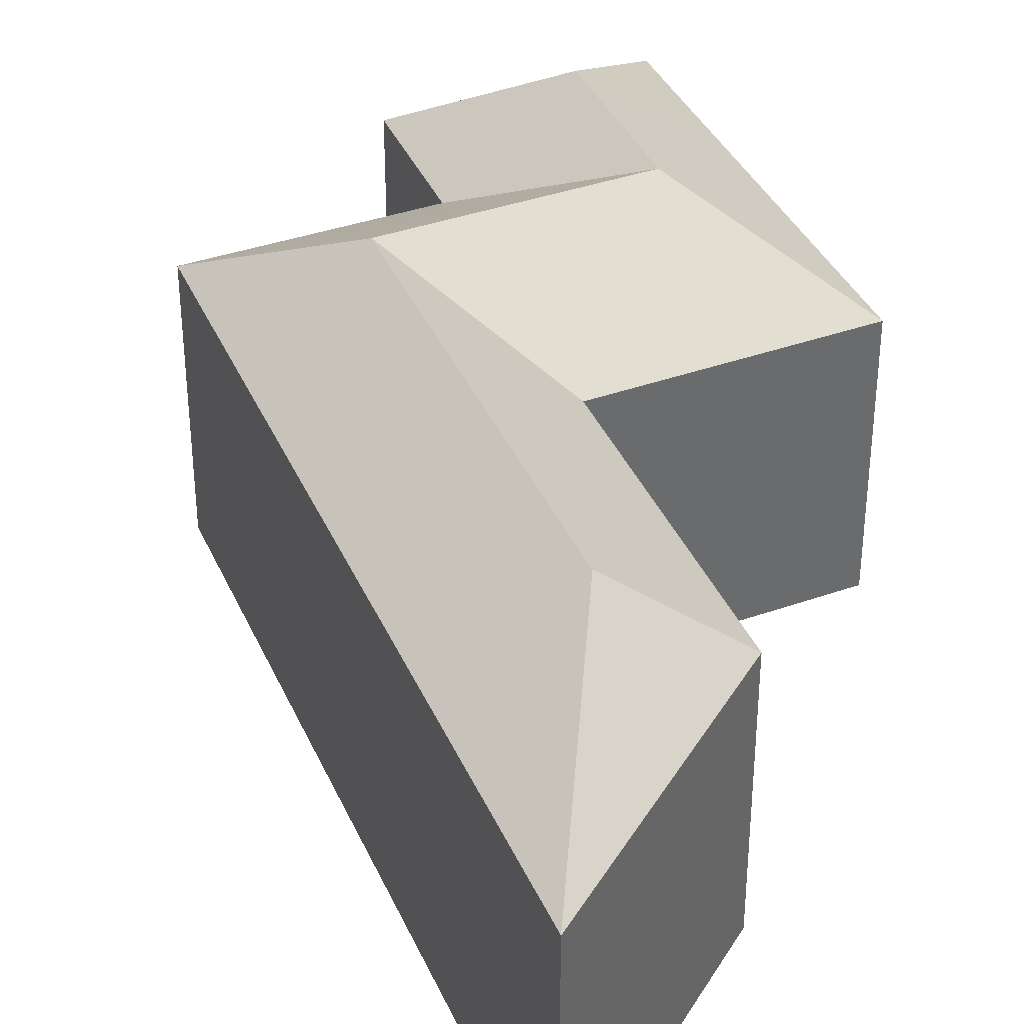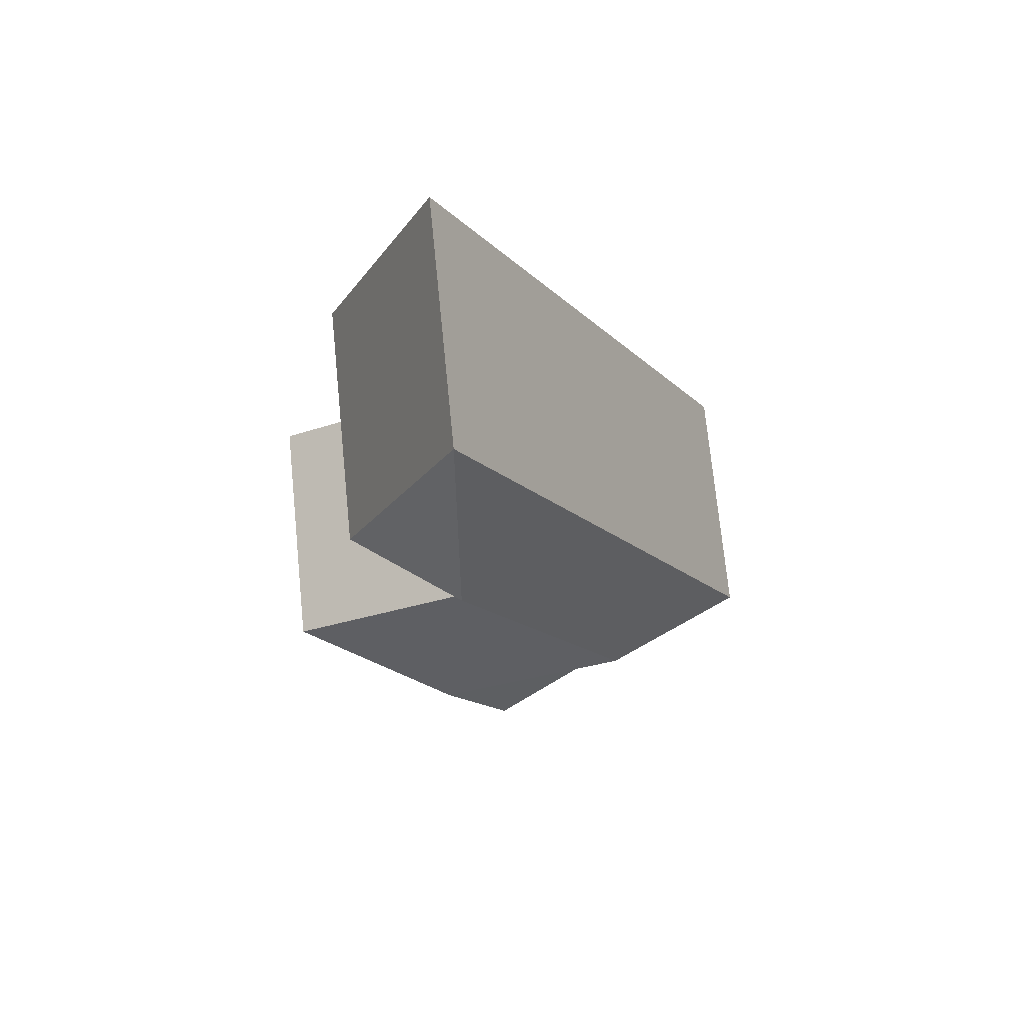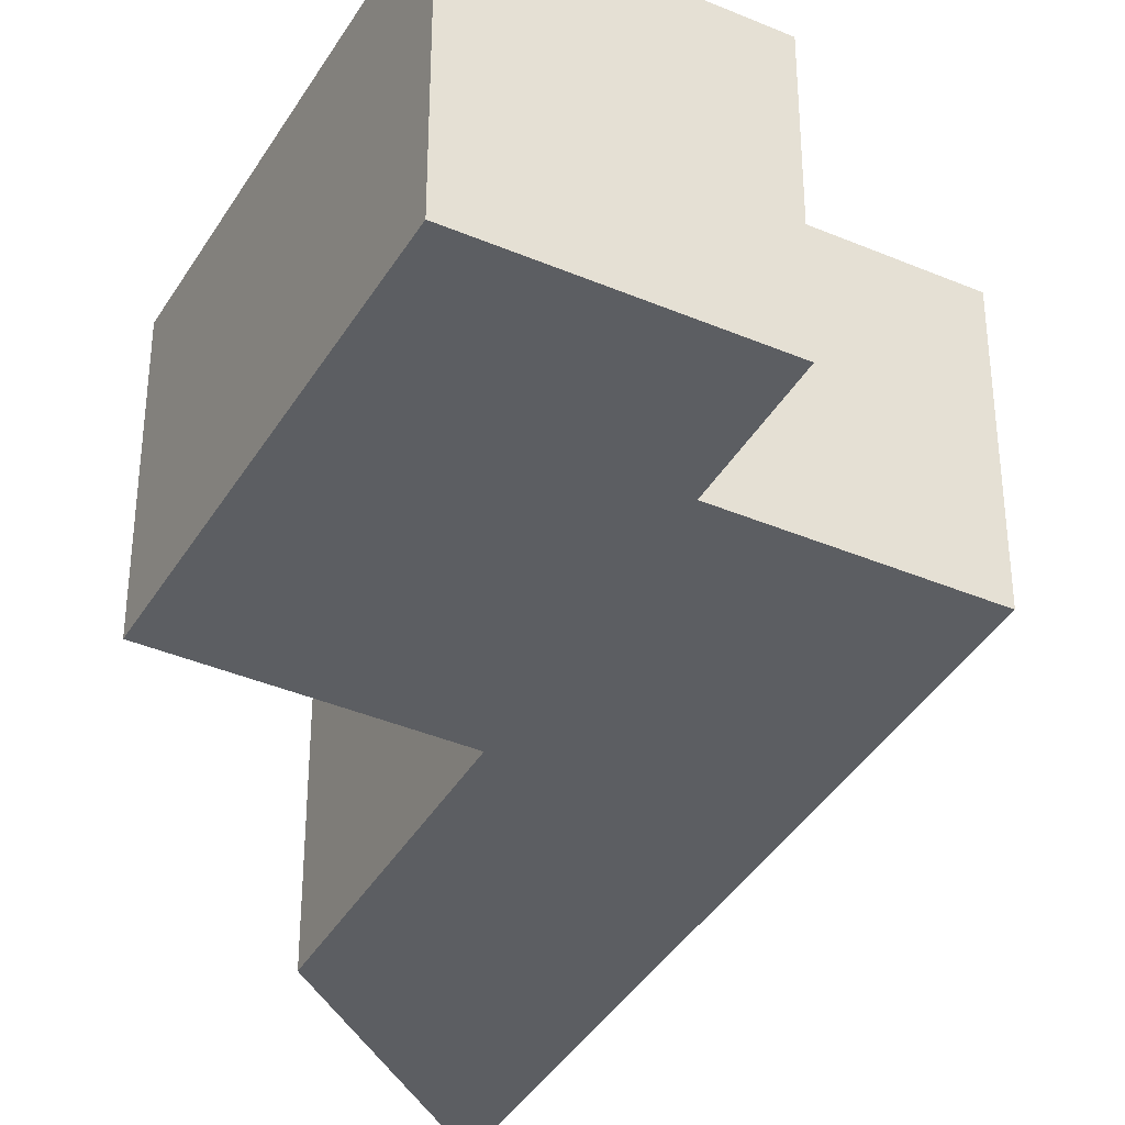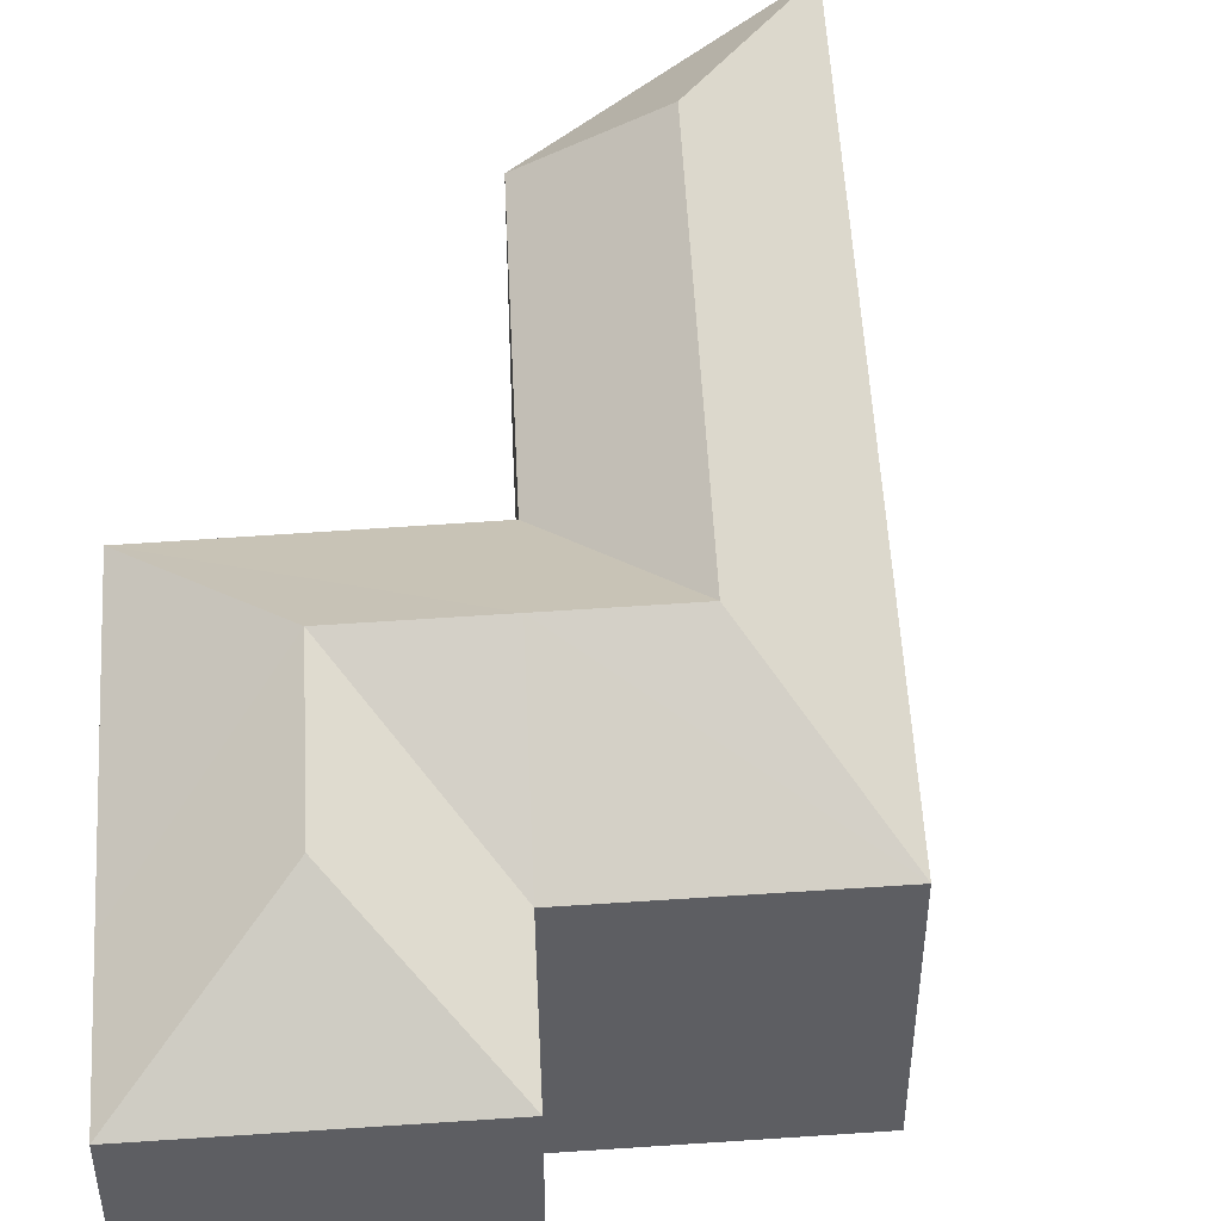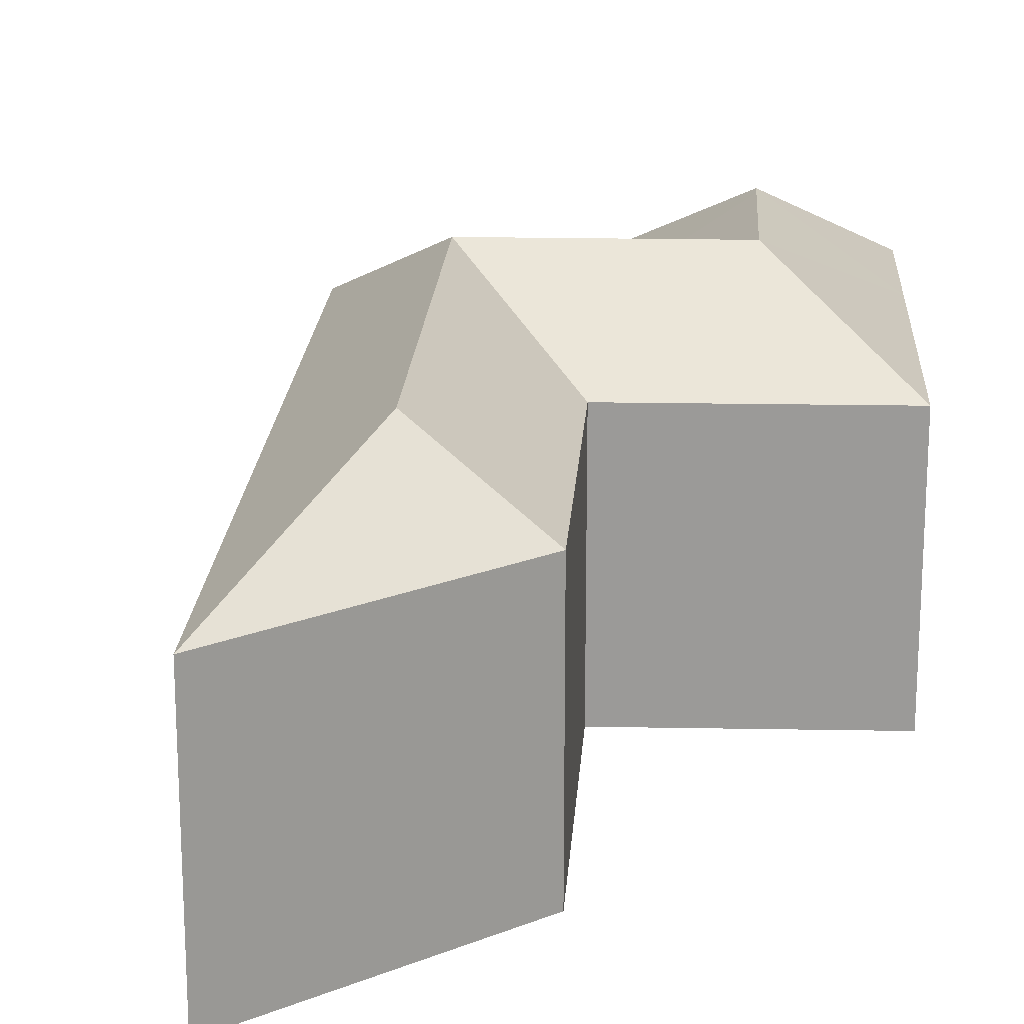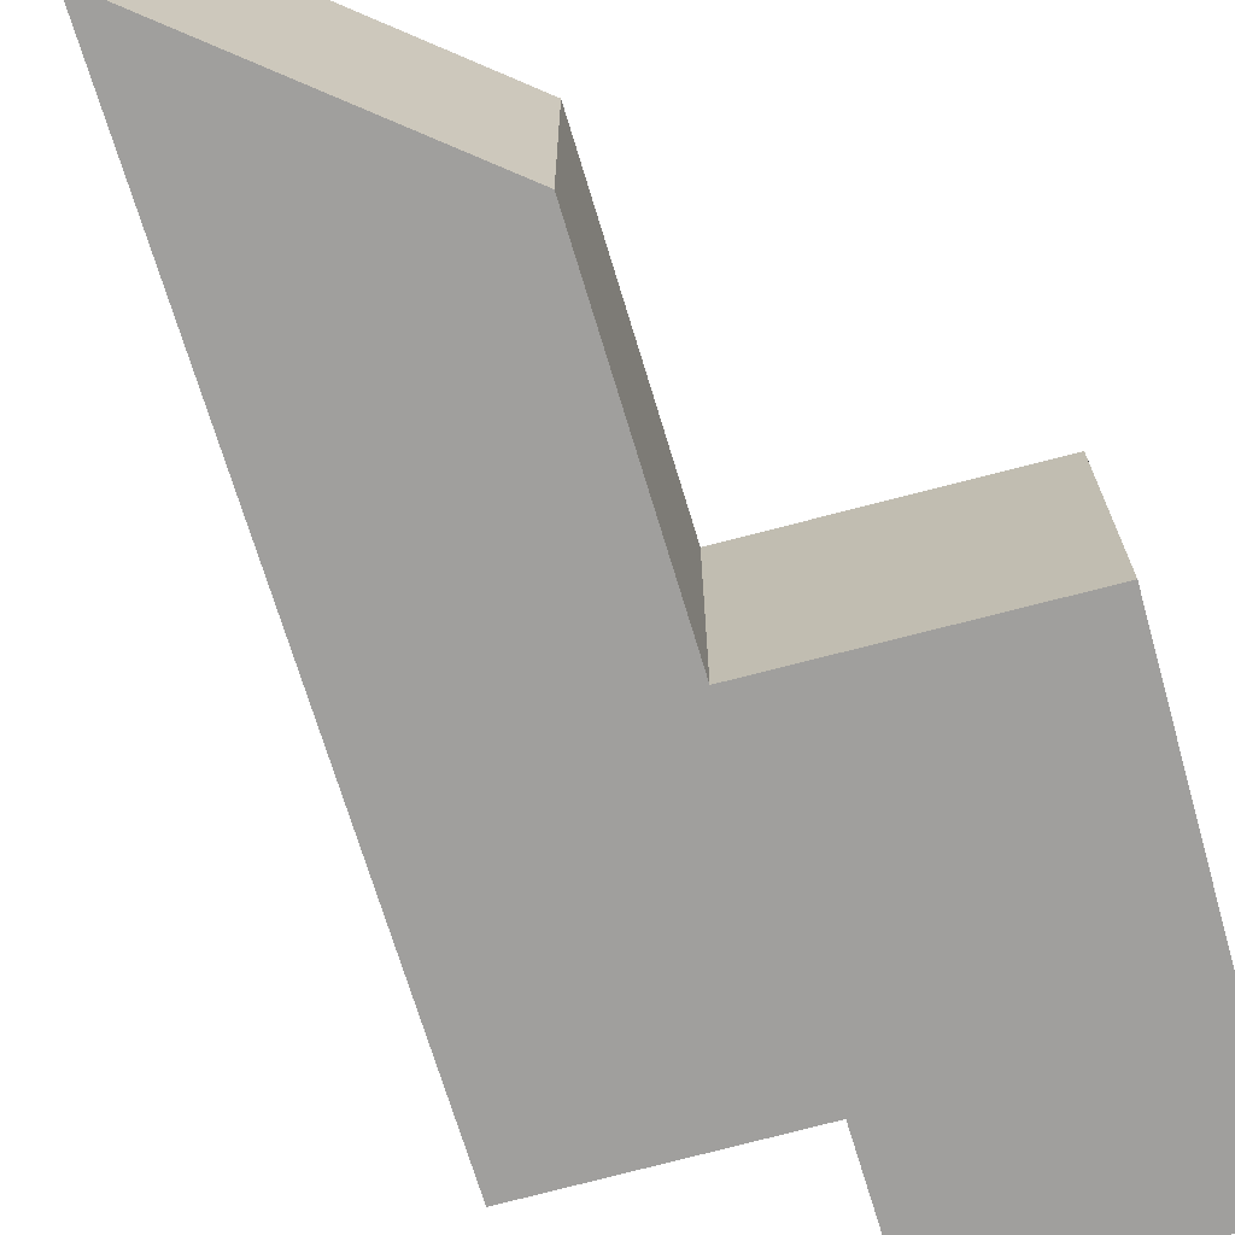
<metadata>
{"format":"obj","ext":"obj","renderer":"f3d","projection":"perspective","resolution":1024,"background":"white","views":[{"elev":38.5,"azim":3.8,"up":"+Y"},{"elev":73.2,"azim":174.3,"up":"+Z"},{"elev":-38.0,"azim":179.1,"up":"+Y"},{"elev":50.4,"azim":-156.8,"up":"+Y"},{"elev":20.4,"azim":29.8,"up":"+Y"},{"elev":-71.3,"azim":42.7,"up":"+Y"}]}
</metadata>
<code>
v  21.87 6.962e-16 -11.37
v  7.315 7.268e-16 -11.87
v  18.61 1.086e-15 -17.74
v  10.44 3.322e-16 -5.425
v  28.72 -1.235e-16 2.017
v  17.04 -5.03e-16 8.215
v  0 0 0
v  6.648 -8.407e-16 13.73
v  23.98 -1.38e-15 22.54
v  17.72 -2.241e-15 36.59
v  7.315 13.74 -11.87
v  18.61 13.74 -17.74
v  21.87 13.74 -11.37
v  10.44 13.74 -5.425
v  28.72 13.74 2.016
v  17.04 13.74 8.214
v  6.648 13.74 13.73
v  0.0002933 13.74 -0.0004348
v  17.72 13.74 36.59
v  23.98 13.74 22.54
v  16.15 18.21 -8.398
v  15.82 18.21 -9.071
v  19.52 18.21 -1.641
v  13.74 18.21 1.394
v  11.84 18.21 10.97
v  8.531 18.21 4.129
v  18.05 18.21 23.79
g defaultobject
f 1 2 3
f 2 1 4
f 5 4 1
f 4 5 6
f 7 6 8
f 6 7 4
f 8 9 10
f 9 8 6
f 11 3 2
f 3 11 12
f 3 13 1
f 13 3 12
f 14 2 4
f 2 14 11
f 1 15 5
f 15 1 13
f 5 16 6
f 16 5 15
f 17 7 8
f 7 17 18
f 18 4 7
f 4 18 14
f 9 19 10
f 19 9 20
f 19 8 10
f 8 19 17
f 6 20 9
f 20 6 16
f 21 11 14
f 11 21 22
f 21 14 23
f 23 13 21
f 13 23 15
f 15 24 16
f 24 15 23
f 23 14 24
f 25 16 26
f 26 17 25
f 17 26 18
f 18 24 14
f 24 18 26
f 26 16 24
f 27 19 20
f 17 27 25
f 27 17 19
f 25 20 16
f 20 25 27
f 22 12 11
f 13 22 21
f 22 13 12

</code>
